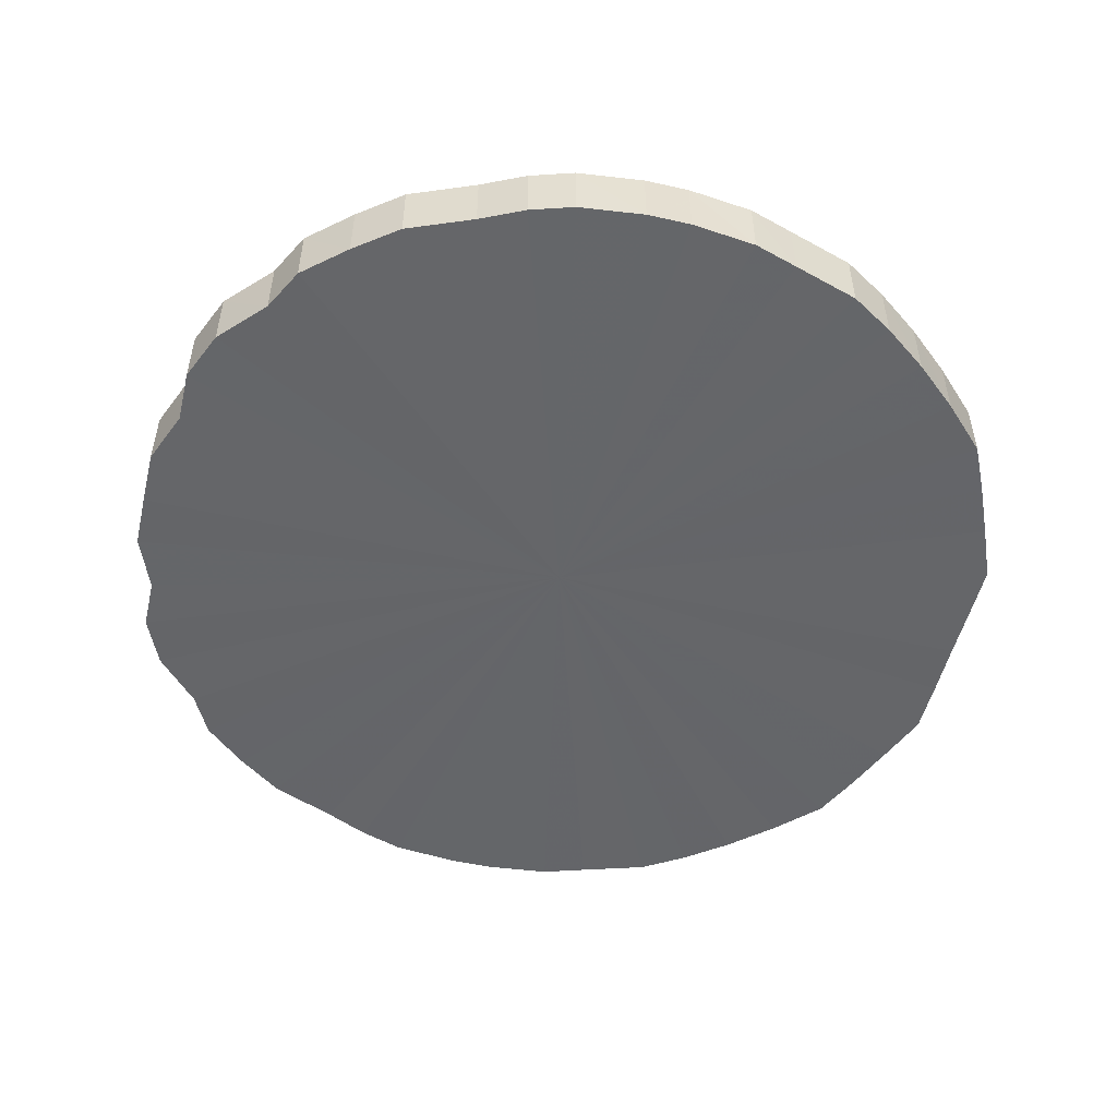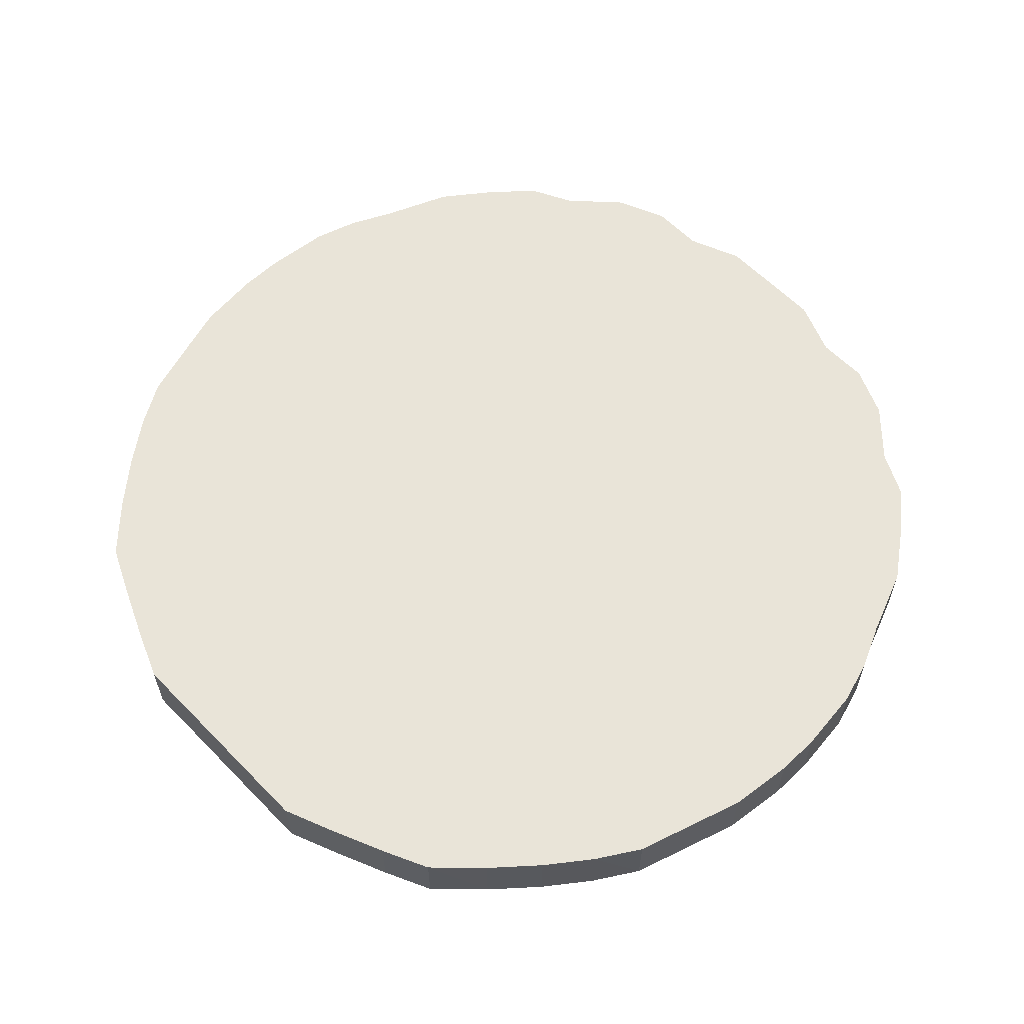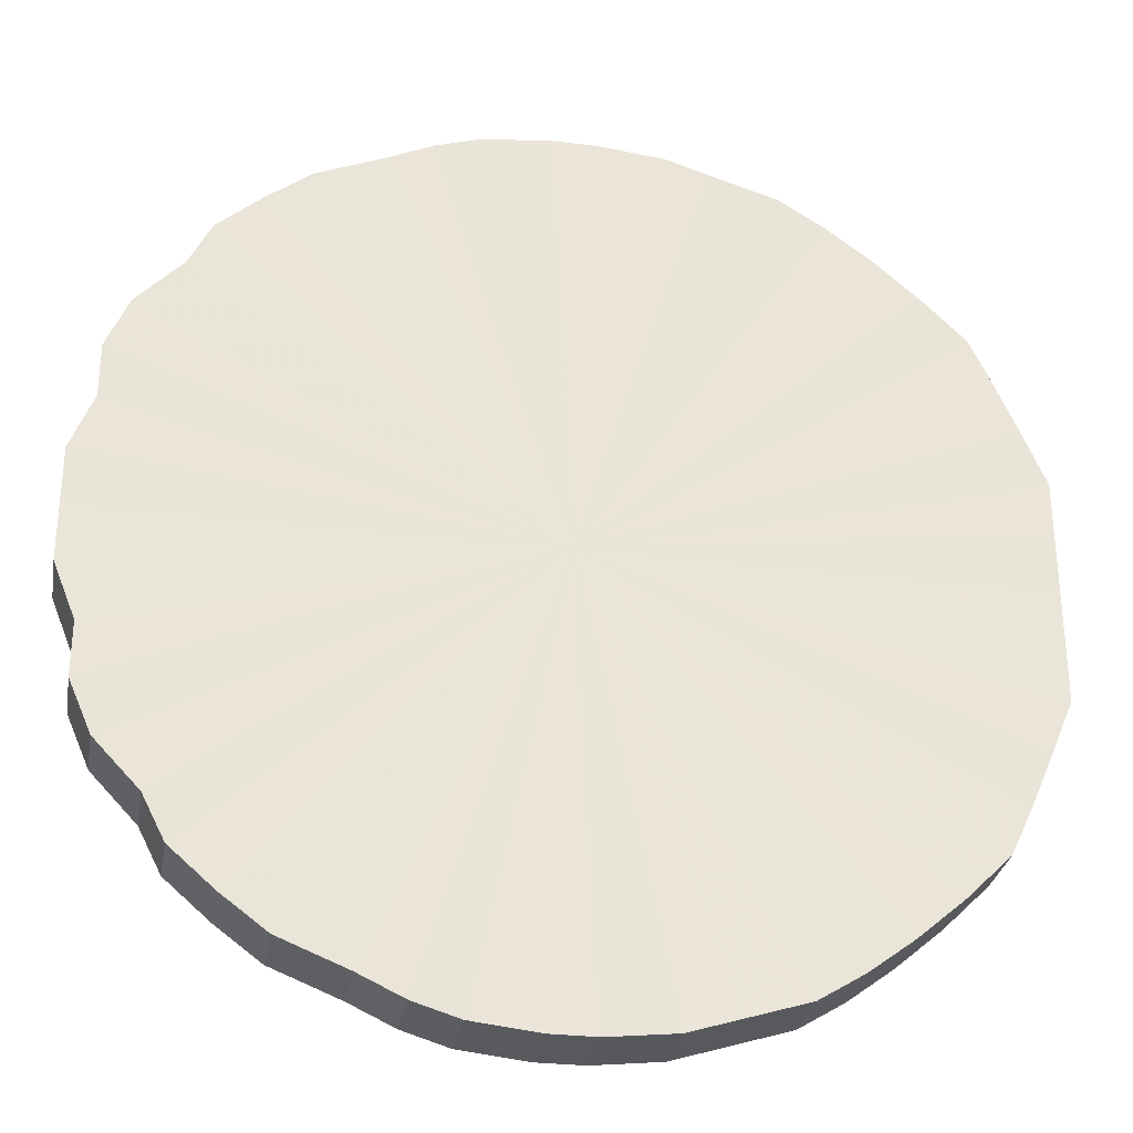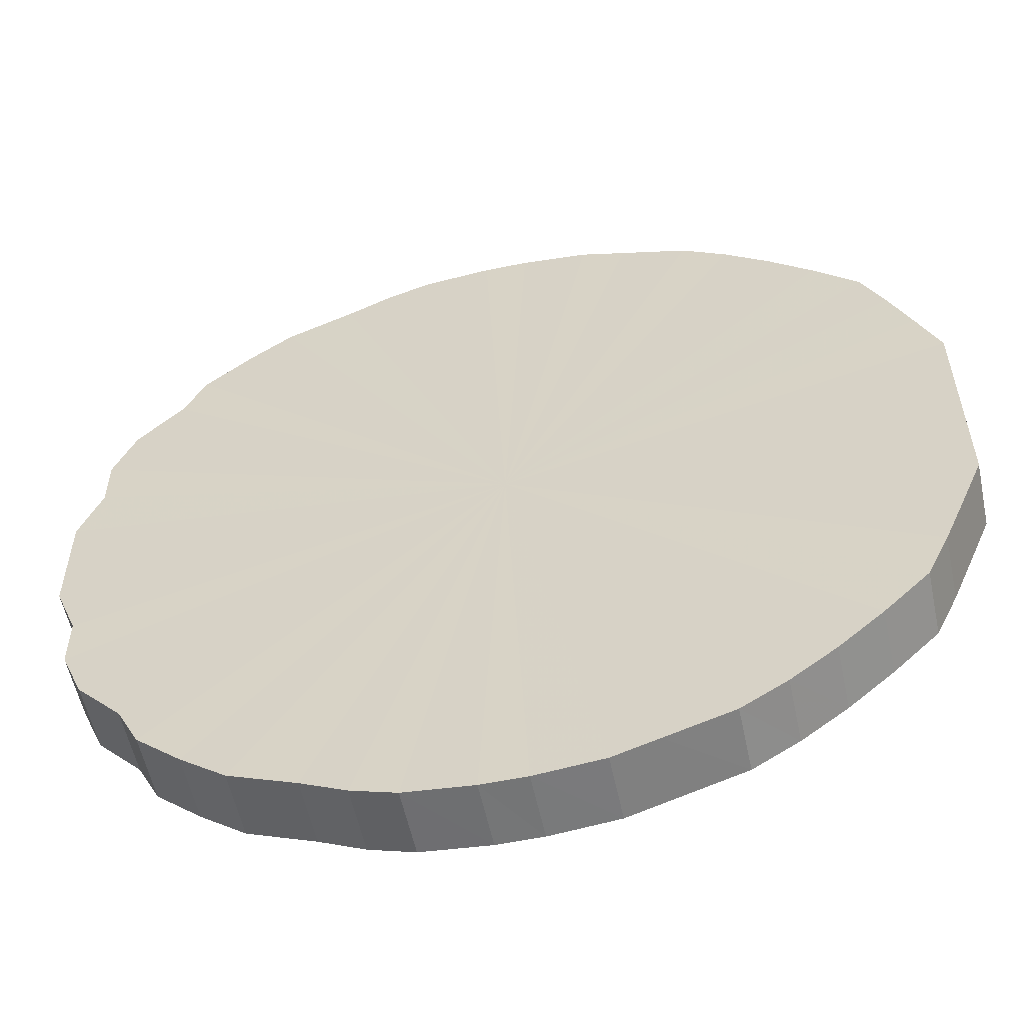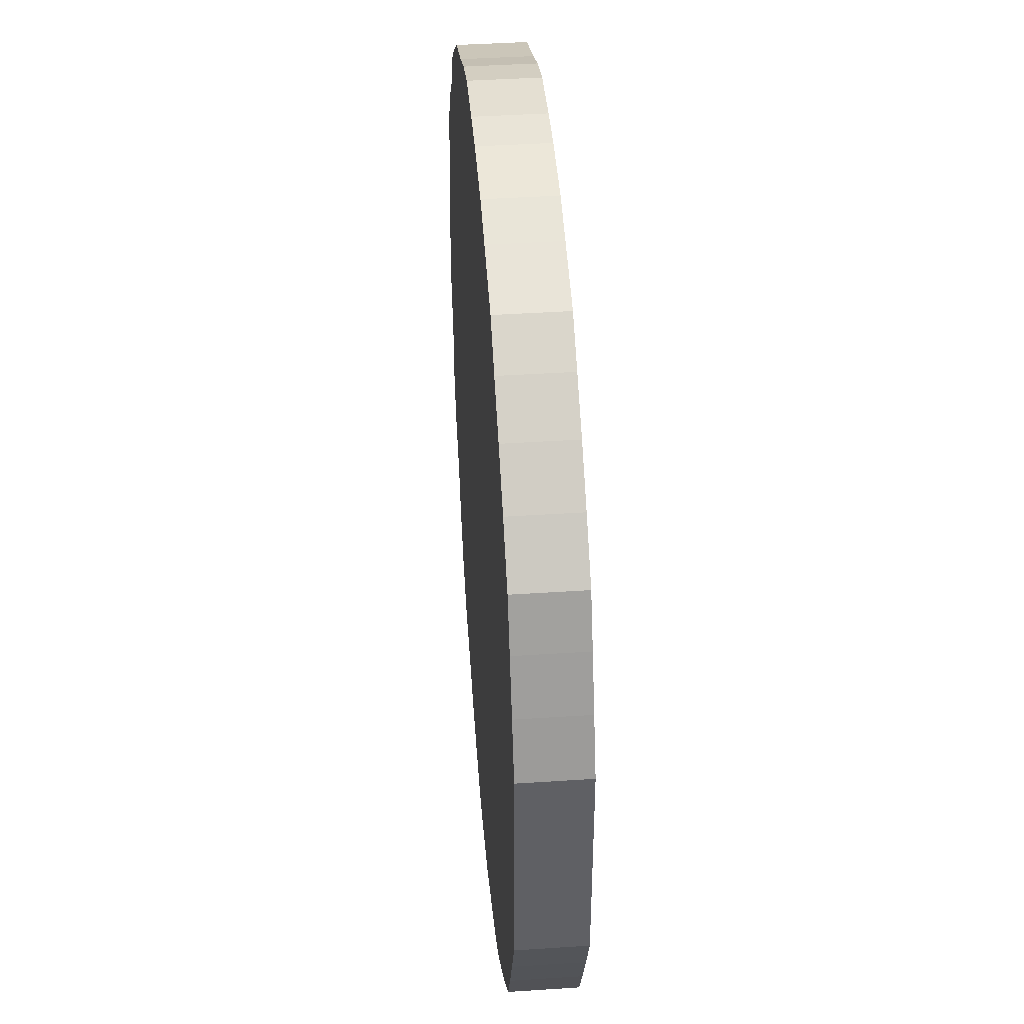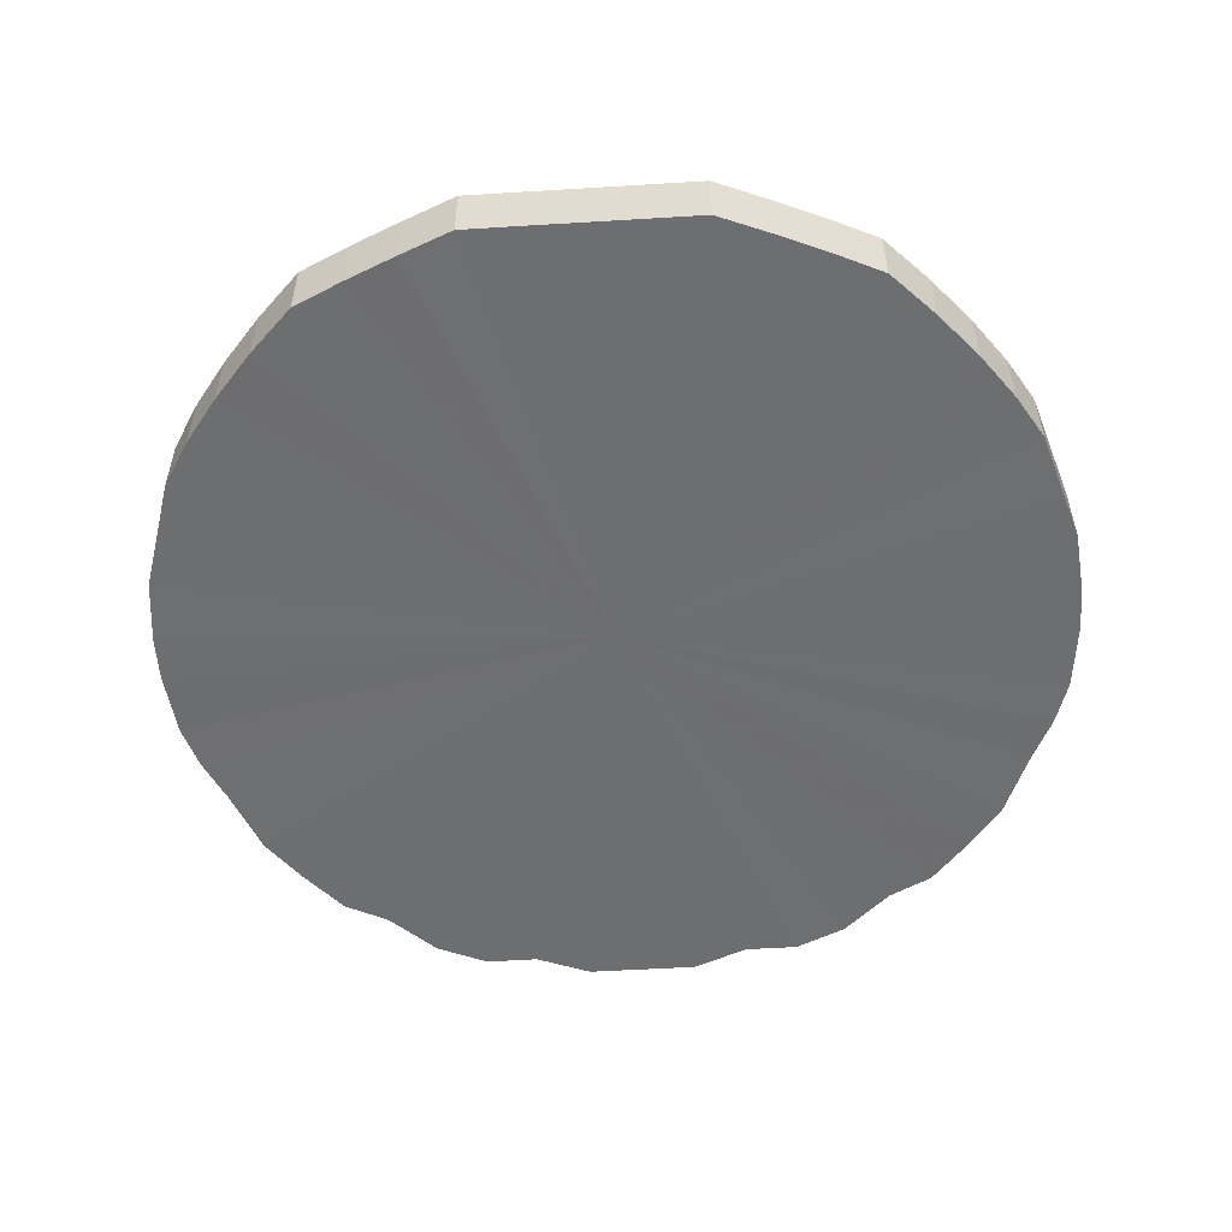
<metadata>
{"format":"obj","ext":"obj","renderer":"f3d","projection":"perspective","resolution":1024,"background":"white","views":[{"elev":-51.7,"azim":166.5,"up":"+Y"},{"elev":60.2,"azim":-43.9,"up":"+Y"},{"elev":-30.0,"azim":170.1,"up":"+Z"},{"elev":-56.4,"azim":-167.8,"up":"+Z"},{"elev":43.1,"azim":-94.5,"up":"+Z"},{"elev":-54.3,"azim":-86.3,"up":"+Y"}]}
</metadata>
<code>
o 22133
v 2225 1872 17.34
v 2225 1872 17.31
v 2225 1872 17.34
v 2225 1872 17.29
v 2225 1872 17.31
v 2225 1872 17.36
v 2225 1872 17.36
v 2225 1872 17.26
v 2225 1872 17.29
v 2225 1872 17.39
v 2225 1872 17.39
v 2225 1872 17.24
v 2225 1872 17.26
v 2225 1872 17.41
v 2225 1872 17.41
v 2225 1872 17.22
v 2225 1872 17.24
v 2225 1872 17.43
v 2225 1872 17.43
v 2225 1872 17.2
v 2225 1872 17.22
v 2225 1872 17.46
v 2225 1872 17.46
v 2225 1872 17.18
v 2225 1872 17.2
v 2225 1872 17.48
v 2225 1872 17.48
v 2225 1872 17.17
v 2225 1872 17.18
v 2225 1872 17.49
v 2225 1872 17.49
v 2225 1872 17.15
v 2225 1872 17.17
v 2225 1872 17.51
v 2225 1872 17.51
v 2225 1872 17.14
v 2225 1872 17.15
v 2225 1872 17.52
v 2225 1872 17.52
v 2225 1872 17.14
v 2225 1872 17.14
v 2225 1872 17.53
v 2225 1872 17.53
v 2225 1872 17.13
v 2225 1872 17.14
v 2225 1872 17.54
v 2225 1872 17.54
v 2225 1872 17.13
v 2225 1872 17.13
v 2225 1872 17.54
v 2225 1872 17.54
v 2225 1872 17.14
v 2225 1872 17.13
v 2225 1872 17.54
v 2225 1872 17.54
v 2225 1872 17.14
v 2225 1872 17.14
v 2225 1872 17.54
v 2225 1872 17.54
v 2225 1872 17.15
v 2225 1872 17.14
v 2225 1872 17.53
v 2225 1872 17.53
v 2225 1872 17.17
v 2225 1872 17.15
v 2225 1872 17.52
v 2225 1872 17.52
v 2225 1872 17.18
v 2225 1872 17.17
v 2225 1872 17.51
v 2225 1872 17.51
v 2225 1872 17.2
v 2225 1872 17.18
v 2225 1872 17.49
v 2225 1872 17.49
v 2225 1872 17.22
v 2225 1872 17.2
v 2225 1872 17.48
v 2225 1872 17.48
v 2225 1872 17.24
v 2225 1872 17.22
v 2225 1872 17.46
v 2225 1872 17.46
v 2225 1872 17.26
v 2225 1872 17.24
v 2225 1872 17.43
v 2225 1872 17.43
v 2225 1872 17.29
v 2225 1872 17.26
v 2225 1872 17.41
v 2225 1872 17.41
v 2225 1872 17.31
v 2225 1872 17.29
v 2225 1872 17.39
v 2225 1872 17.39
v 2225 1872 17.34
v 2225 1872 17.31
v 2225 1872 17.36
v 2225 1872 17.36
v 2225 1872 17.34
v 2225 1872 17.34
v 2225 1872 17.31
v 2225 1872 17.31
v 2225 1872 17.29
v 2225 1872 17.29
v 2225 1872 17.36
v 2225 1872 17.34
v 2225 1872 17.39
v 2225 1872 17.36
v 2225 1872 17.26
v 2225 1872 17.26
v 2225 1872 17.41
v 2225 1872 17.39
v 2225 1872 17.43
v 2225 1872 17.41
v 2225 1872 17.24
v 2225 1872 17.24
v 2225 1872 17.46
v 2225 1872 17.43
v 2225 1872 17.48
v 2225 1872 17.46
v 2225 1872 17.22
v 2225 1872 17.22
v 2225 1872 17.49
v 2225 1872 17.48
v 2225 1872 17.51
v 2225 1872 17.49
v 2225 1872 17.2
v 2225 1872 17.2
v 2225 1872 17.52
v 2225 1872 17.51
v 2225 1872 17.53
v 2225 1872 17.52
v 2225 1872 17.18
v 2225 1872 17.18
v 2225 1872 17.54
v 2225 1872 17.53
v 2225 1872 17.54
v 2225 1872 17.54
v 2225 1872 17.17
v 2225 1872 17.17
v 2225 1872 17.54
v 2225 1872 17.54
v 2225 1872 17.54
v 2225 1872 17.54
v 2225 1872 17.15
v 2225 1872 17.15
v 2225 1872 17.53
v 2225 1872 17.54
v 2225 1872 17.52
v 2225 1872 17.53
v 2225 1872 17.14
v 2225 1872 17.14
v 2225 1872 17.51
v 2225 1872 17.52
v 2225 1872 17.49
v 2225 1872 17.51
v 2225 1872 17.14
v 2225 1872 17.14
v 2225 1872 17.48
v 2225 1872 17.49
v 2225 1872 17.46
v 2225 1872 17.48
v 2225 1872 17.13
v 2225 1872 17.13
v 2225 1872 17.43
v 2225 1872 17.46
v 2225 1872 17.41
v 2225 1872 17.43
v 2225 1872 17.13
v 2225 1872 17.13
v 2225 1872 17.39
v 2225 1872 17.41
v 2225 1872 17.36
v 2225 1872 17.39
v 2225 1872 17.14
v 2225 1872 17.14
v 2225 1872 17.34
v 2225 1872 17.36
v 2225 1872 17.31
v 2225 1872 17.34
v 2225 1872 17.14
v 2225 1872 17.14
v 2225 1872 17.29
v 2225 1872 17.31
v 2225 1872 17.26
v 2225 1872 17.29
v 2225 1872 17.15
v 2225 1872 17.15
v 2225 1872 17.24
v 2225 1872 17.26
v 2225 1872 17.22
v 2225 1872 17.24
v 2225 1872 17.17
v 2225 1872 17.17
v 2225 1872 17.2
v 2225 1872 17.22
v 2225 1872 17.18
v 2225 1872 17.2
v 2225 1872 17.18
v 2225 1872 17.34
v 2225 1872 17.31
v 2225 1872 17.34
v 2225 1872 17.29
v 2225 1872 17.36
v 2225 1872 17.26
v 2225 1872 17.39
v 2225 1872 17.24
v 2225 1872 17.41
v 2225 1872 17.22
v 2225 1872 17.43
v 2225 1872 17.2
v 2225 1872 17.46
v 2225 1872 17.18
v 2225 1872 17.48
v 2225 1872 17.17
v 2225 1872 17.49
v 2225 1872 17.15
v 2225 1872 17.51
v 2225 1872 17.14
v 2225 1872 17.52
v 2225 1872 17.14
v 2225 1872 17.53
v 2225 1872 17.13
v 2225 1872 17.54
v 2225 1872 17.13
v 2225 1872 17.54
v 2225 1872 17.14
v 2225 1872 17.54
v 2225 1872 17.14
v 2225 1872 17.54
v 2225 1872 17.15
v 2225 1872 17.53
v 2225 1872 17.17
v 2225 1872 17.52
v 2225 1872 17.18
v 2225 1872 17.51
v 2225 1872 17.2
v 2225 1872 17.49
v 2225 1872 17.22
v 2225 1872 17.48
v 2225 1872 17.24
v 2225 1872 17.46
v 2225 1872 17.26
v 2225 1872 17.43
v 2225 1872 17.29
v 2225 1872 17.41
v 2225 1872 17.31
v 2225 1872 17.39
v 2225 1872 17.34
v 2225 1872 17.36
v 2225 1872 17.34
v 2225 1872 17.34
v 2225 1872 17.31
v 2225 1872 17.36
v 2225 1872 17.29
v 2225 1872 17.39
v 2225 1872 17.26
v 2225 1872 17.41
v 2225 1872 17.24
v 2225 1872 17.43
v 2225 1872 17.22
v 2225 1872 17.46
v 2225 1872 17.2
v 2225 1872 17.48
v 2225 1872 17.18
v 2225 1872 17.49
v 2225 1872 17.17
v 2225 1872 17.51
v 2225 1872 17.15
v 2225 1872 17.52
v 2225 1872 17.14
v 2225 1872 17.53
v 2225 1872 17.14
v 2225 1872 17.54
v 2225 1872 17.13
v 2225 1872 17.54
v 2225 1872 17.13
v 2225 1872 17.54
v 2225 1872 17.14
v 2225 1872 17.54
v 2225 1872 17.14
v 2225 1872 17.53
v 2225 1872 17.15
v 2225 1872 17.52
v 2225 1872 17.17
v 2225 1872 17.51
v 2225 1872 17.18
v 2225 1872 17.49
v 2225 1872 17.2
v 2225 1872 17.48
v 2225 1872 17.22
v 2225 1872 17.46
v 2225 1872 17.24
v 2225 1872 17.43
v 2225 1872 17.26
v 2225 1872 17.41
v 2225 1872 17.29
v 2225 1872 17.39
v 2225 1872 17.31
v 2225 1872 17.36
v 2225 1872 17.34
f 1 2 3
f 2 4 5
f 6 1 7
f 4 8 9
f 10 6 11
f 8 12 13
f 14 10 15
f 12 16 17
f 18 14 19
f 16 20 21
f 22 18 23
f 20 24 25
f 26 22 27
f 24 28 29
f 30 26 31
f 28 32 33
f 34 30 35
f 32 36 37
f 38 34 39
f 36 40 41
f 42 38 43
f 40 44 45
f 46 42 47
f 44 48 49
f 50 46 51
f 48 52 53
f 54 50 55
f 52 56 57
f 58 54 59
f 56 60 61
f 62 58 63
f 60 64 65
f 66 62 67
f 64 68 69
f 70 66 71
f 68 72 73
f 74 70 75
f 72 76 77
f 78 74 79
f 76 80 81
f 82 78 83
f 80 84 85
f 86 82 87
f 84 88 89
f 90 86 91
f 88 92 93
f 94 90 95
f 92 96 97
f 98 94 99
f 96 98 100
f 101 102 103
f 103 104 105
f 106 107 101
f 108 109 106
f 105 110 111
f 112 113 108
f 114 115 112
f 111 116 117
f 118 119 114
f 120 121 118
f 117 122 123
f 124 125 120
f 126 127 124
f 123 128 129
f 130 131 126
f 132 133 130
f 129 134 135
f 136 137 132
f 138 139 136
f 135 140 141
f 142 143 138
f 144 145 142
f 141 146 147
f 148 149 144
f 150 151 148
f 147 152 153
f 154 155 150
f 156 157 154
f 153 158 159
f 160 161 156
f 162 163 160
f 159 164 165
f 166 167 162
f 168 169 166
f 165 170 171
f 172 173 168
f 174 175 172
f 171 176 177
f 178 179 174
f 180 181 178
f 177 182 183
f 184 185 180
f 186 187 184
f 183 188 189
f 190 191 186
f 192 193 190
f 189 194 195
f 196 197 192
f 198 199 196
f 195 200 198
f 201 202 203
f 201 204 202
f 201 203 205
f 201 206 204
f 201 205 207
f 201 208 206
f 201 207 209
f 201 210 208
f 201 209 211
f 201 212 210
f 201 211 213
f 201 214 212
f 201 213 215
f 201 216 214
f 201 215 217
f 201 218 216
f 201 217 219
f 201 220 218
f 201 219 221
f 201 222 220
f 201 221 223
f 201 224 222
f 201 223 225
f 201 226 224
f 201 225 227
f 201 228 226
f 201 227 229
f 201 230 228
f 201 229 231
f 201 232 230
f 201 231 233
f 201 234 232
f 201 233 235
f 201 236 234
f 201 235 237
f 201 238 236
f 201 237 239
f 201 240 238
f 201 239 241
f 201 242 240
f 201 241 243
f 201 244 242
f 201 243 245
f 201 246 244
f 201 245 247
f 201 248 246
f 201 247 249
f 201 250 248
f 201 249 251
f 201 251 250
f 252 253 254
f 252 255 253
f 252 254 256
f 252 257 255
f 252 256 258
f 252 259 257
f 252 258 260
f 252 261 259
f 252 260 262
f 252 263 261
f 252 262 264
f 252 265 263
f 252 264 266
f 252 267 265
f 252 266 268
f 252 269 267
f 252 268 270
f 252 271 269
f 252 270 272
f 252 273 271
f 252 272 274
f 252 275 273
f 252 274 276
f 252 277 275
f 252 276 278
f 252 279 277
f 252 278 280
f 252 281 279
f 252 280 282
f 252 283 281
f 252 282 284
f 252 285 283
f 252 284 286
f 252 287 285
f 252 286 288
f 252 289 287
f 252 288 290
f 252 291 289
f 252 290 292
f 252 293 291
f 252 292 294
f 252 295 293
f 252 294 296
f 252 297 295
f 252 296 298
f 252 299 297
f 252 298 300
f 252 301 299
f 252 300 302
f 252 302 301

</code>
